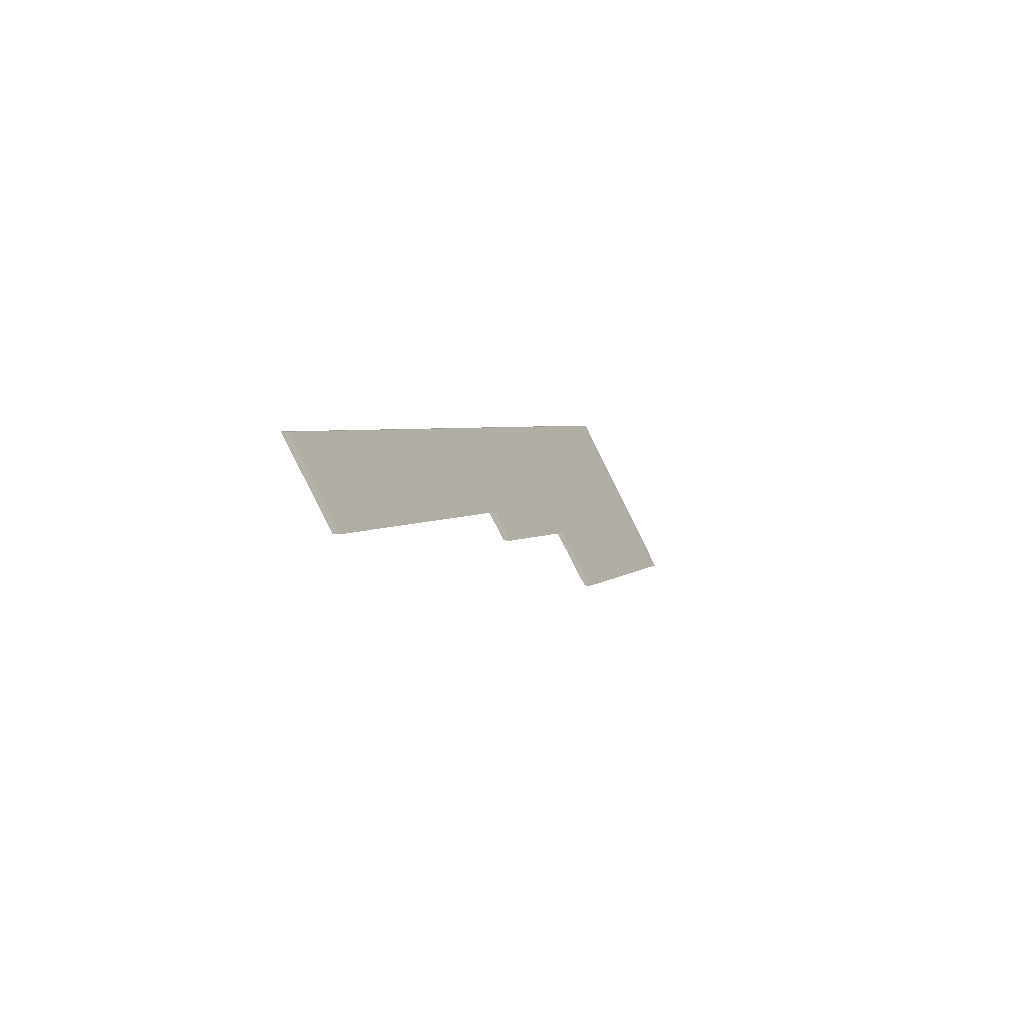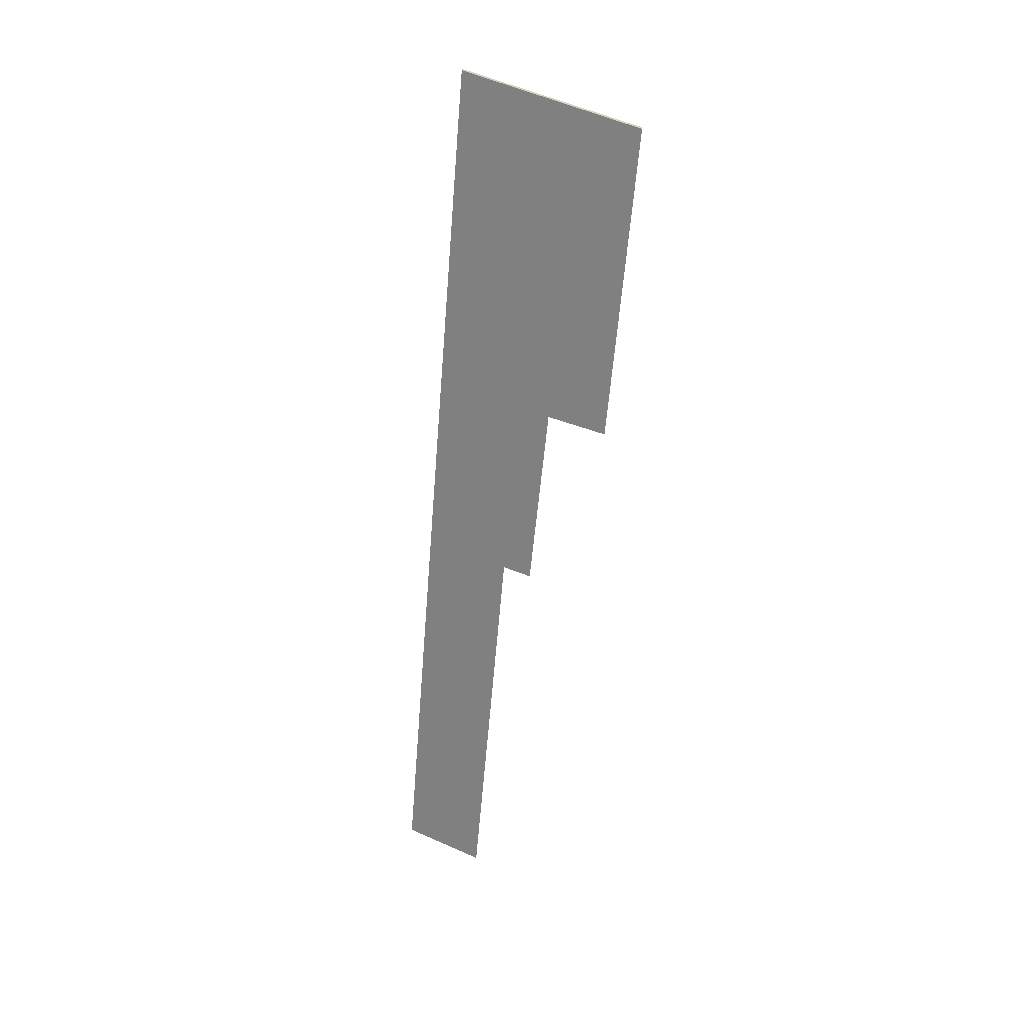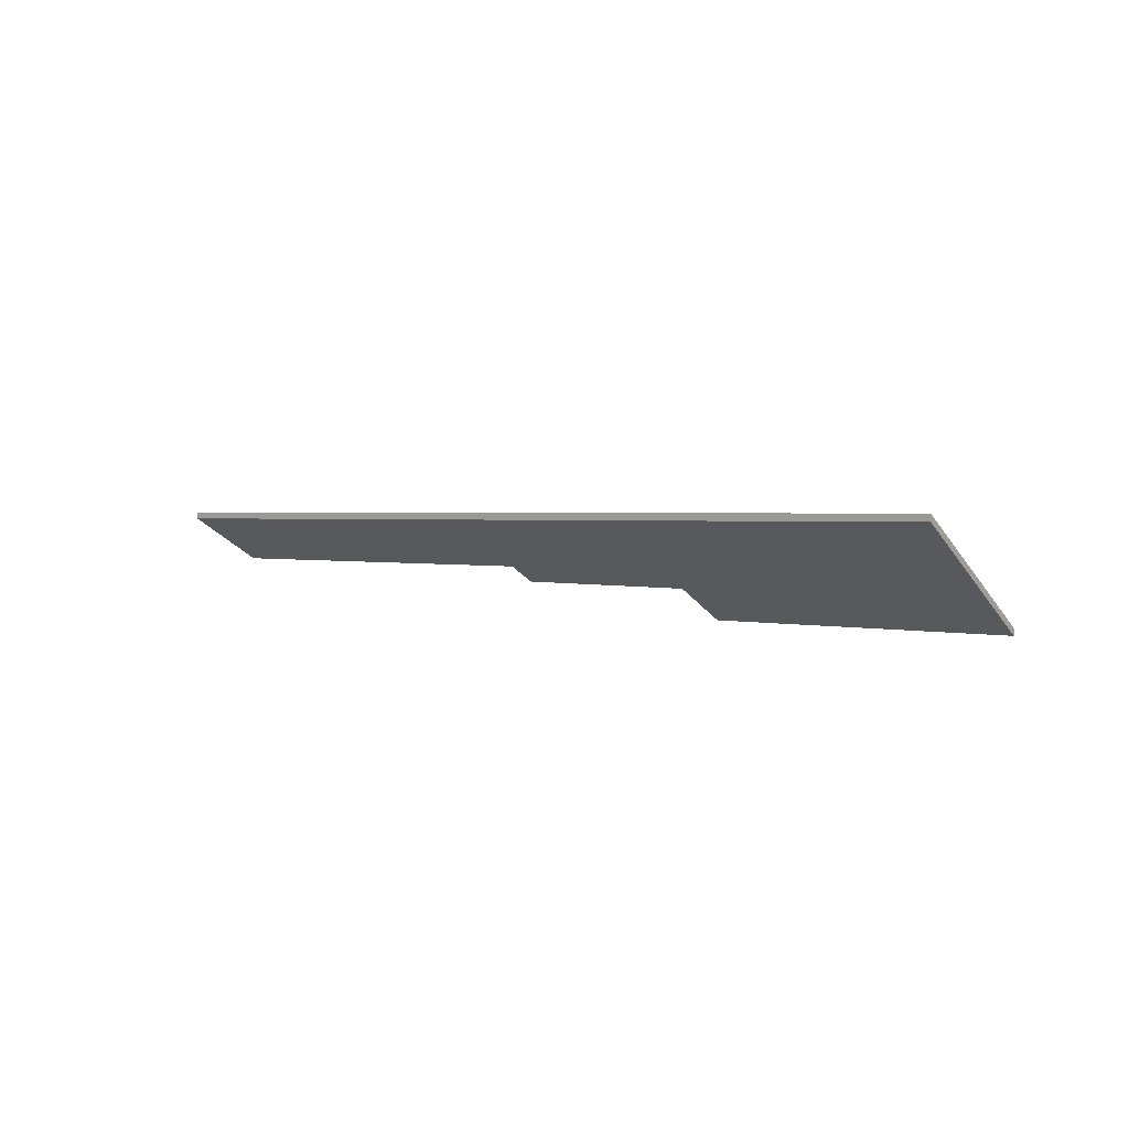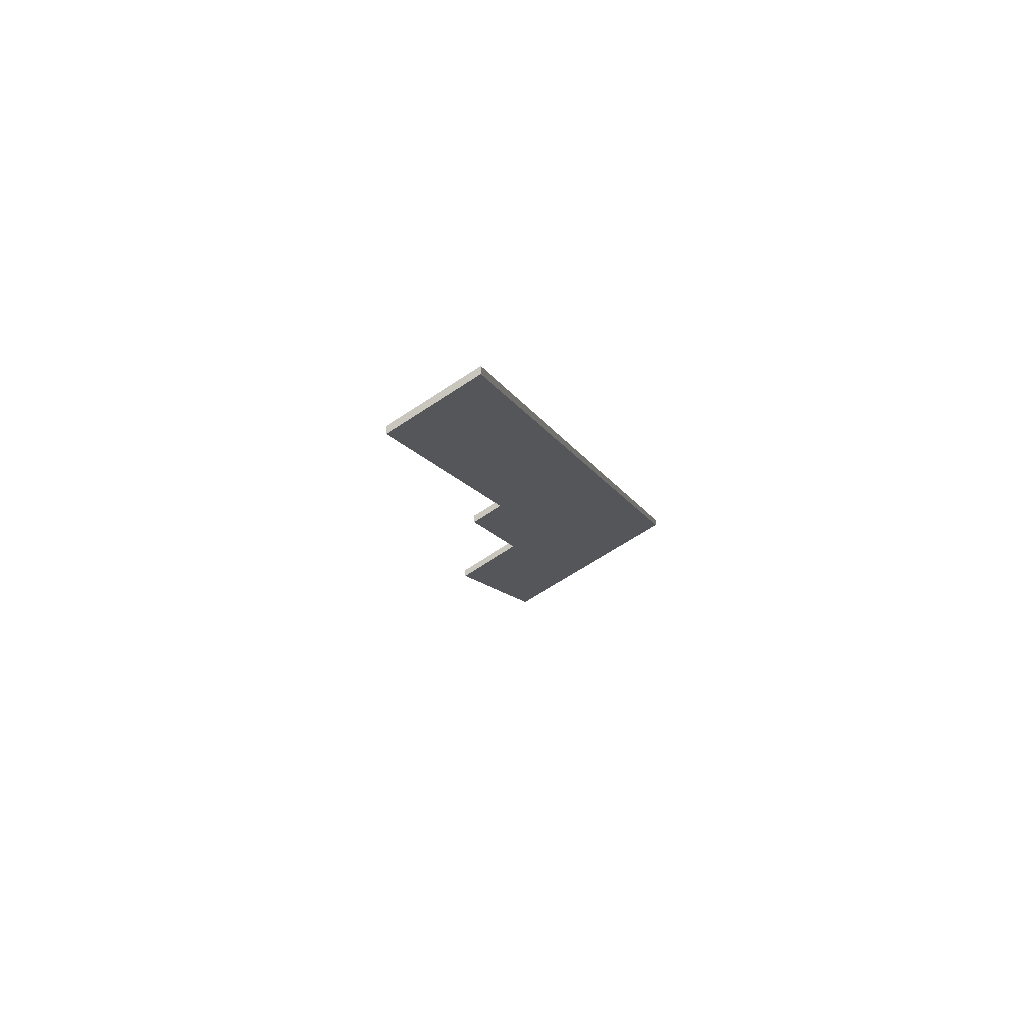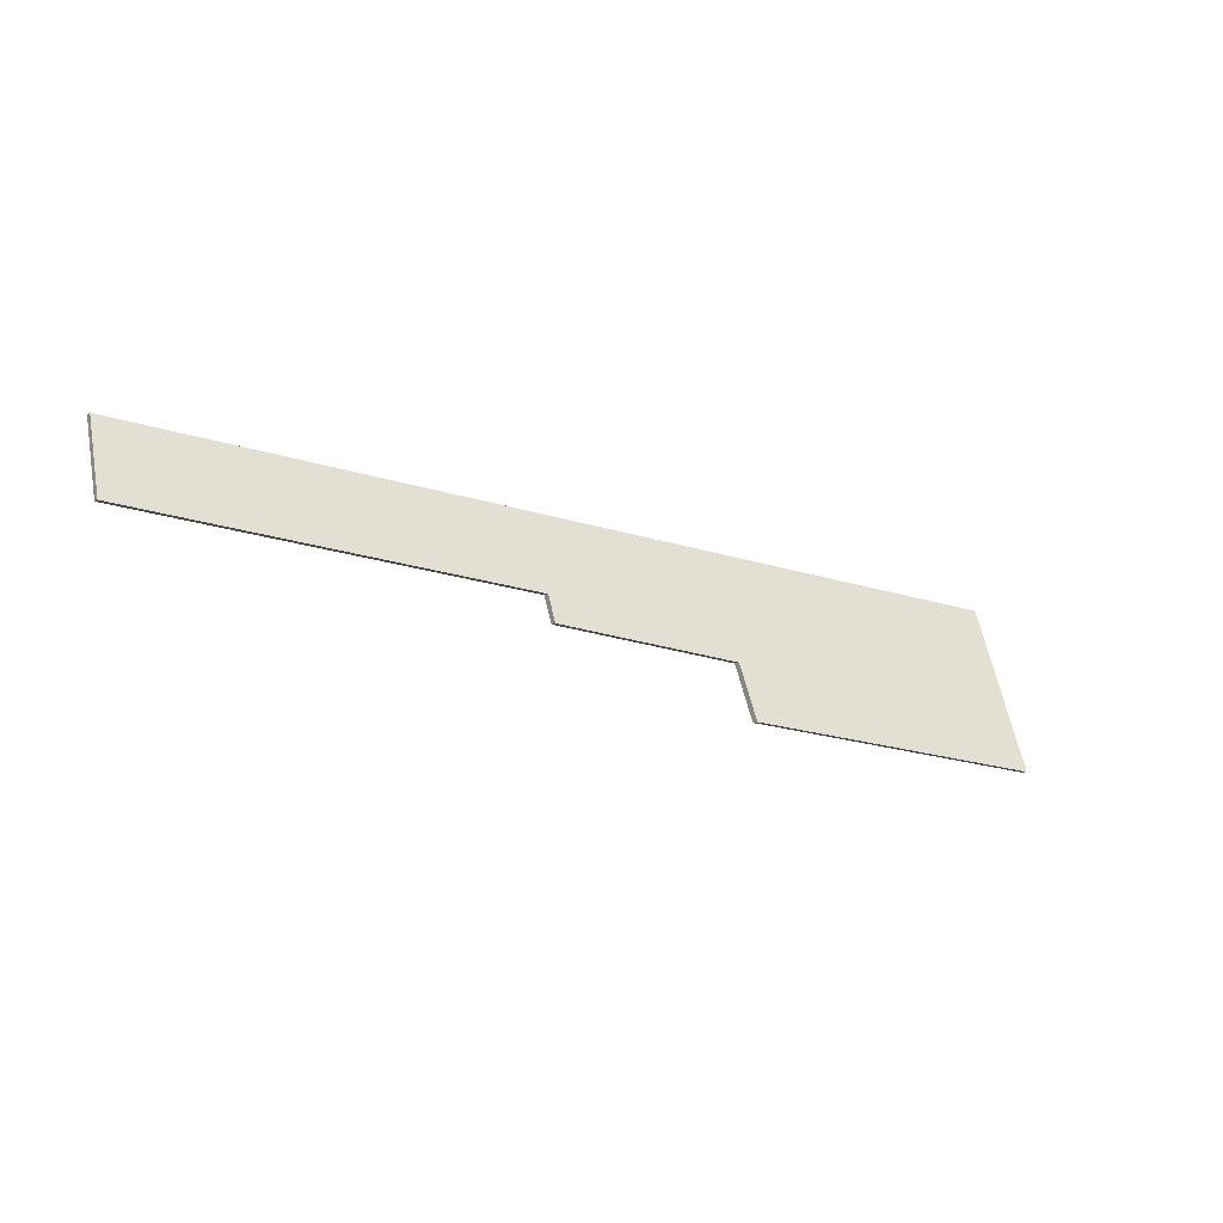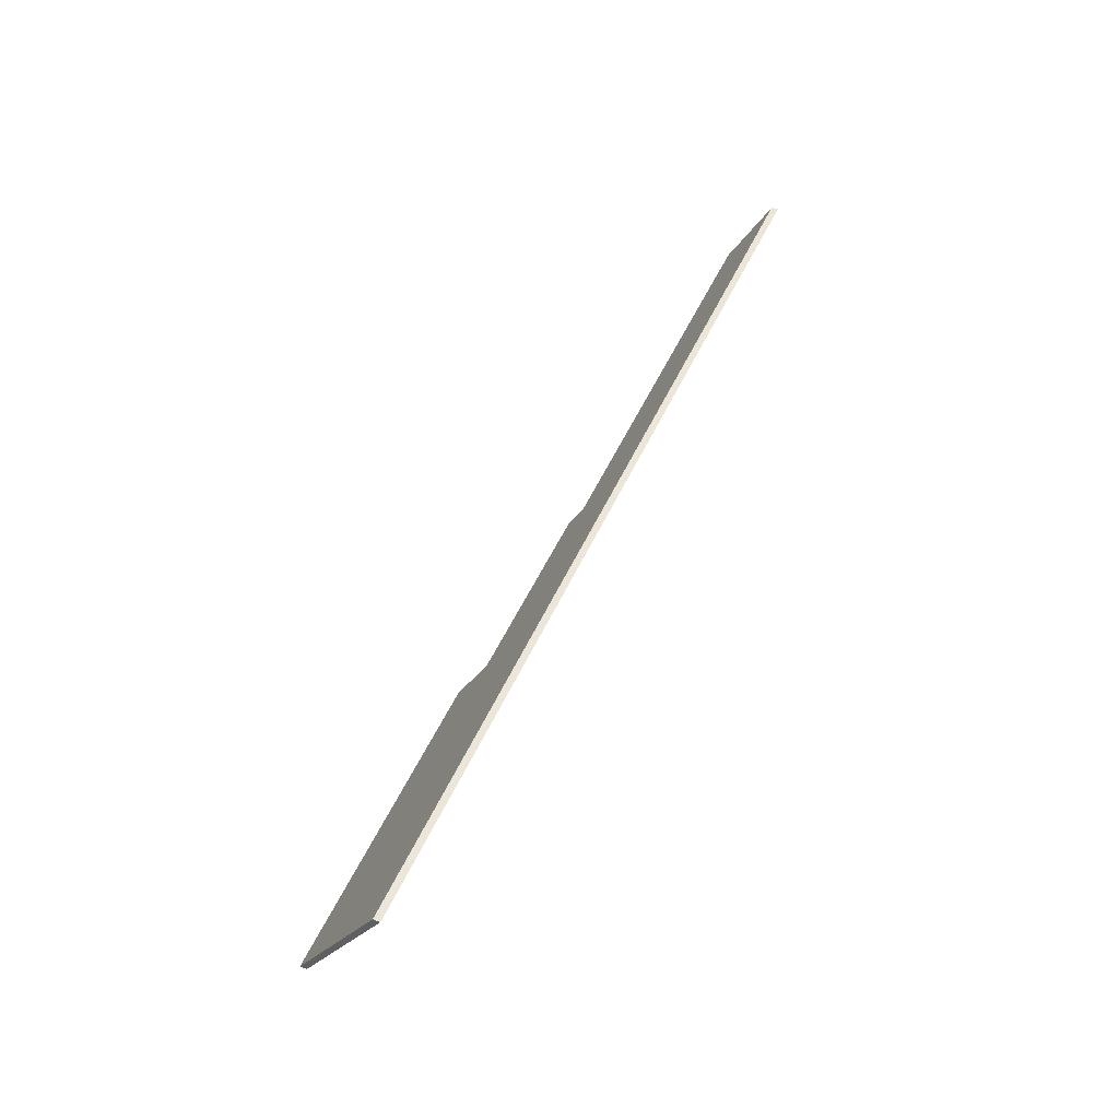
<metadata>
{"format":"obj","ext":"obj","renderer":"f3d","projection":"perspective","resolution":1024,"background":"white","views":[{"elev":7.7,"azim":-72.5,"up":"+Z"},{"elev":-63.2,"azim":89.9,"up":"+Y"},{"elev":2.1,"azim":45.6,"up":"+Y"},{"elev":-8.6,"azim":-72.0,"up":"+Y"},{"elev":-9.8,"azim":-32.5,"up":"+Z"},{"elev":45.0,"azim":113.8,"up":"+Z"}]}
</metadata>
<code>
v 1.324 -0.1198 -4.25
v 1.199 -0.1053 -4.215
v 1.492 -0.1038 -4.237
v 1.197 -0.1199 -4.24
v 1.323 -0.1249 -4.259
v 1.383 -0.1253 -4.265
v 1.382 -0.1358 -4.283
v 1.482 -0.1358 -4.292
v 1.492 -0.106 -4.237
v 1.199 -0.1075 -4.215
v 1.324 -0.122 -4.25
v 1.197 -0.1221 -4.24
v 1.323 -0.1271 -4.259
v 1.383 -0.1275 -4.265
v 1.482 -0.1379 -4.292
v 1.382 -0.1379 -4.283
v 1.482 -0.1379 -4.292
v 1.382 -0.1379 -4.283
v 1.382 -0.1358 -4.283
v 1.482 -0.1358 -4.292
v 1.492 -0.106 -4.237
v 1.482 -0.1379 -4.292
v 1.482 -0.1358 -4.292
v 1.492 -0.1038 -4.237
v 1.45 -0.1062 -4.234
v 1.492 -0.106 -4.237
v 1.492 -0.1038 -4.237
v 1.45 -0.104 -4.234
v 1.199 -0.1075 -4.215
v 1.45 -0.1062 -4.234
v 1.45 -0.104 -4.234
v 1.199 -0.1053 -4.215
v 1.197 -0.1221 -4.24
v 1.199 -0.1075 -4.215
v 1.199 -0.1053 -4.215
v 1.197 -0.1199 -4.24
v 1.324 -0.122 -4.25
v 1.197 -0.1221 -4.24
v 1.197 -0.1199 -4.24
v 1.324 -0.1198 -4.25
v 1.323 -0.1271 -4.259
v 1.324 -0.122 -4.25
v 1.324 -0.1198 -4.25
v 1.323 -0.1249 -4.259
v 1.383 -0.1275 -4.265
v 1.323 -0.1271 -4.259
v 1.323 -0.1249 -4.259
v 1.383 -0.1253 -4.265
v 1.382 -0.1379 -4.283
v 1.383 -0.1275 -4.265
v 1.383 -0.1253 -4.265
v 1.382 -0.1358 -4.283
f 1 2 3
f 1 4 2
f 5 1 3
f 6 5 3
f 7 6 8
f 8 6 3
f 9 10 11
f 12 11 10
f 9 11 13
f 9 13 14
f 15 9 14
f 15 14 16
f 17 18 19
f 17 19 20
f 21 22 23
f 21 23 24
f 25 26 27
f 25 27 28
f 29 30 31
f 29 31 32
f 33 34 35
f 33 35 36
f 37 38 39
f 37 39 40
f 41 42 43
f 41 43 44
f 45 46 47
f 45 47 48
f 49 50 51
f 49 51 52

</code>
